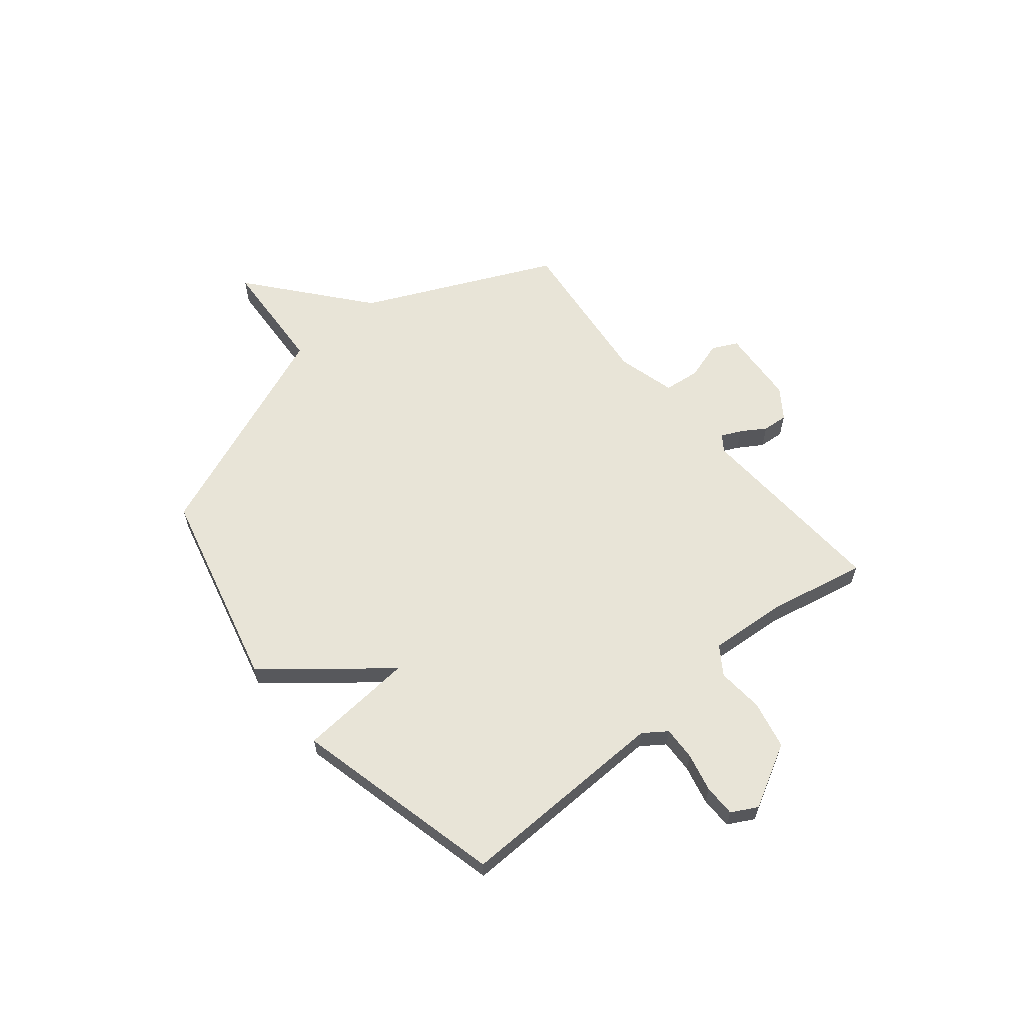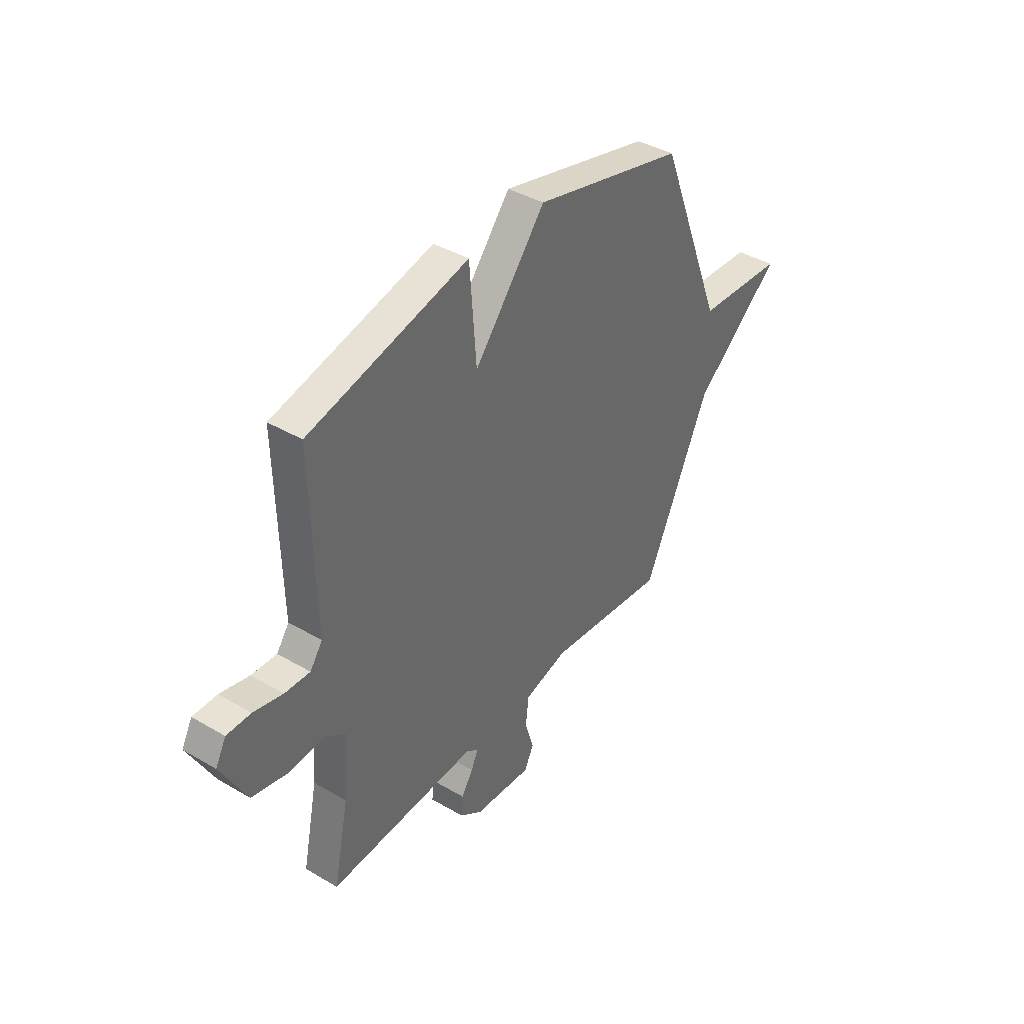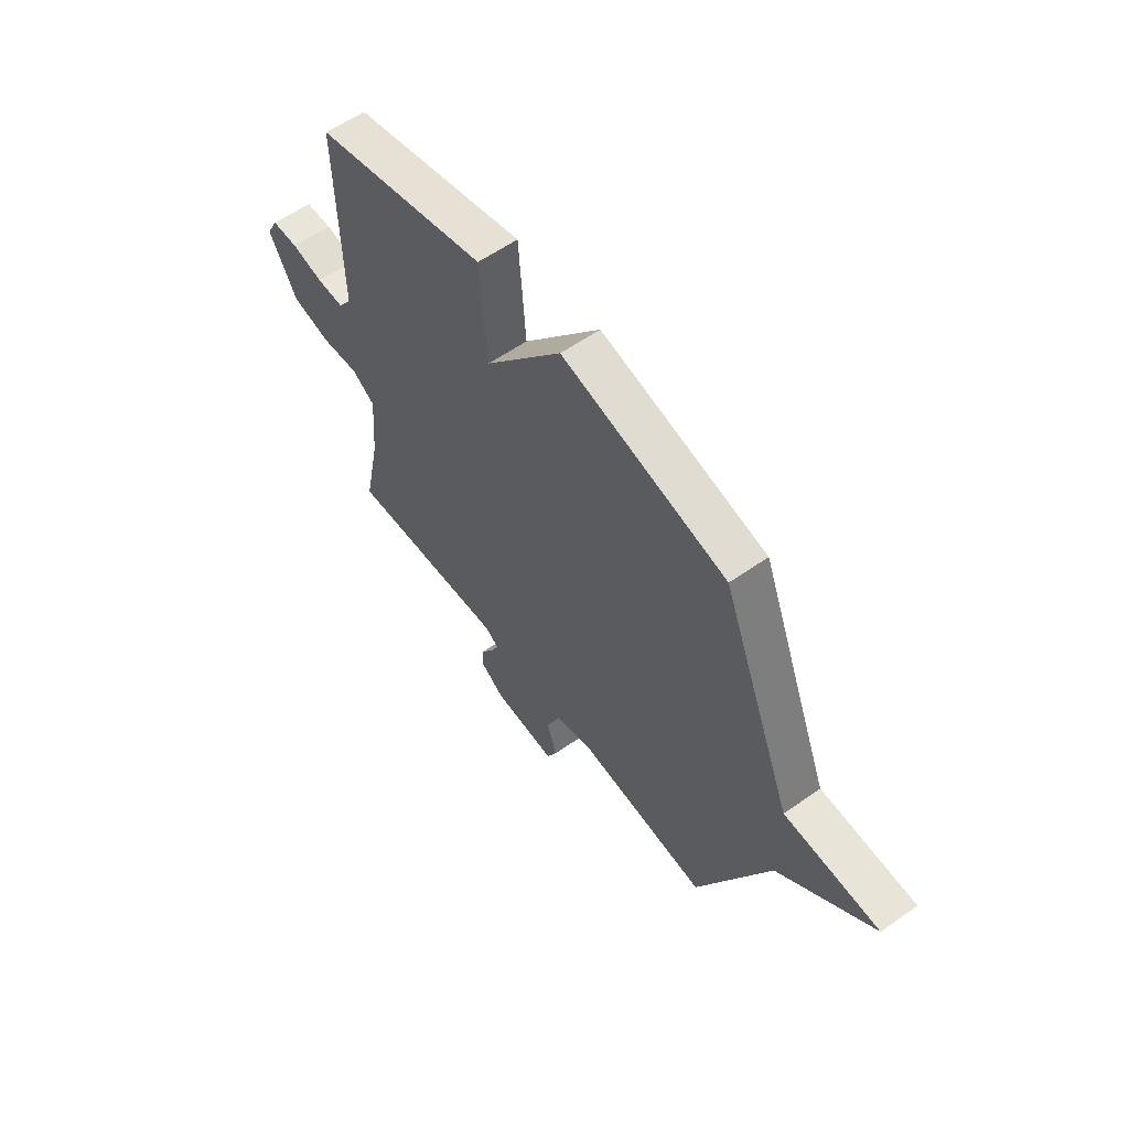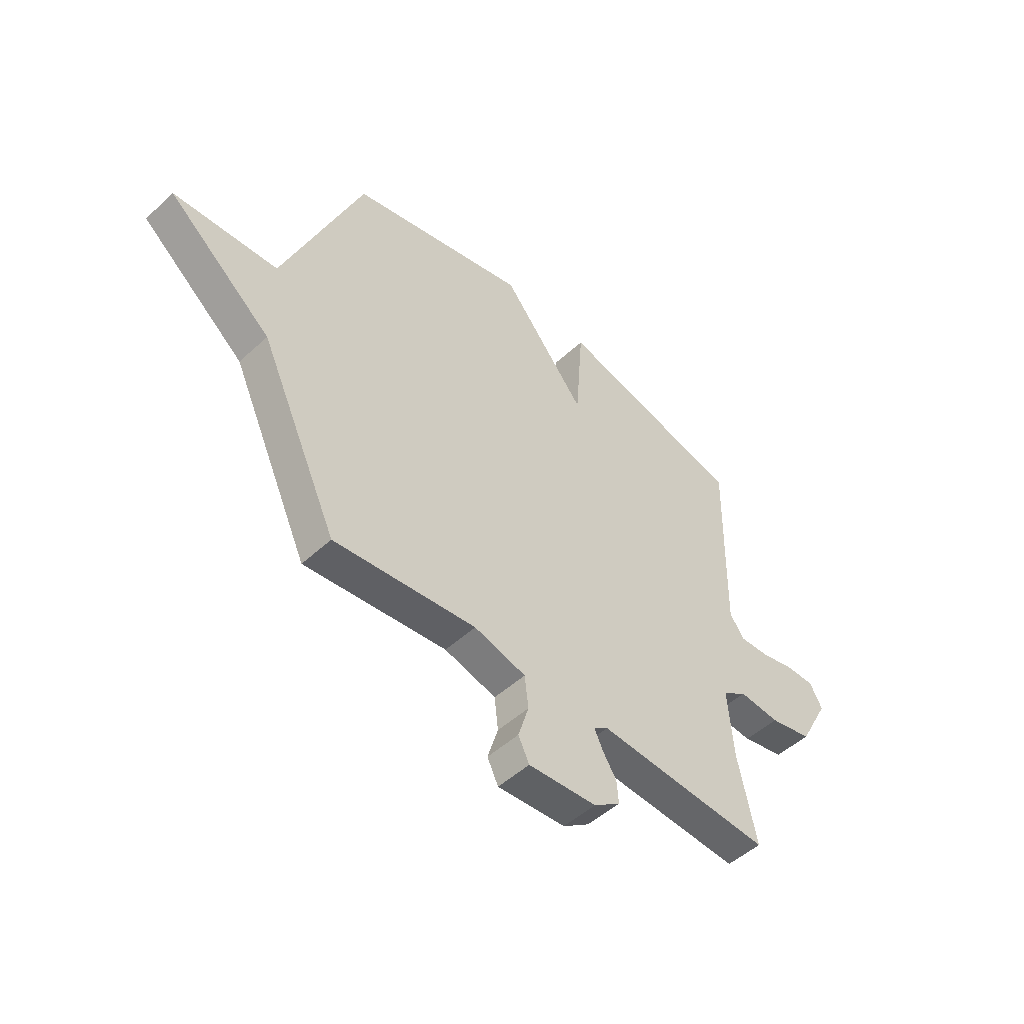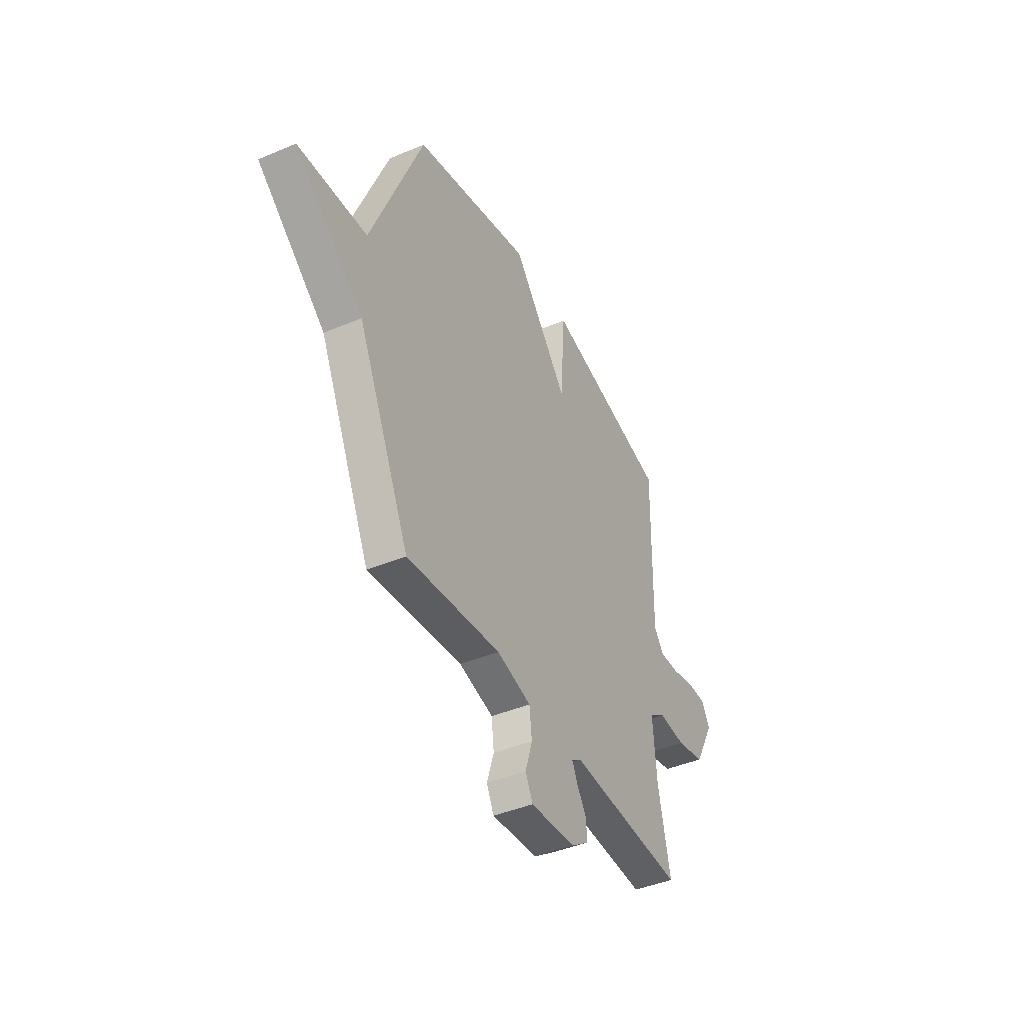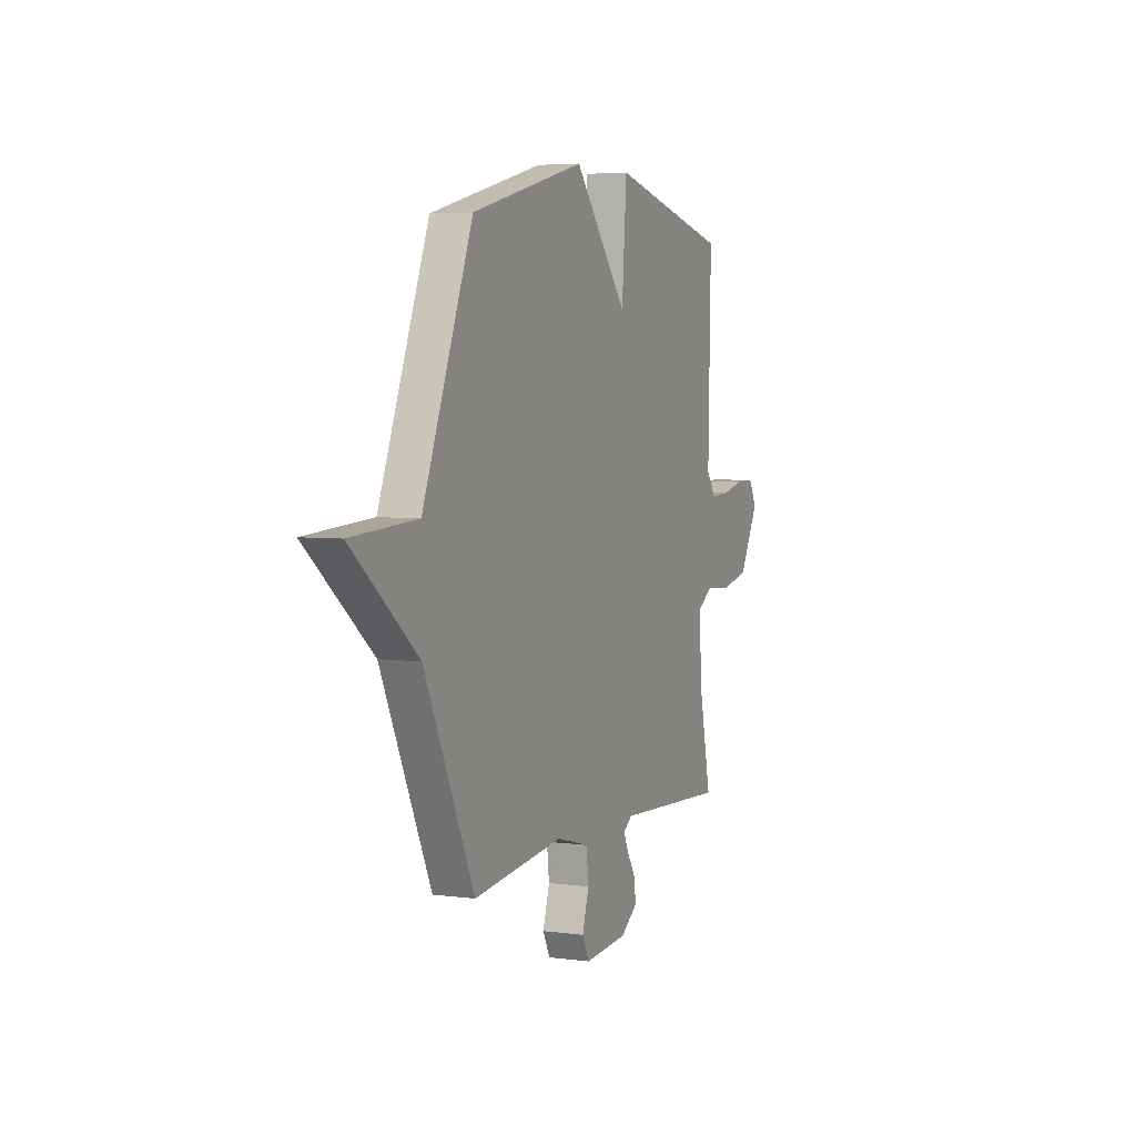
<metadata>
{"format":"obj","ext":"obj","renderer":"f3d","projection":"perspective","resolution":1024,"background":"white","views":[{"elev":61.3,"azim":50.4,"up":"+Y"},{"elev":40.0,"azim":126.0,"up":"+Z"},{"elev":58.3,"azim":-126.1,"up":"+Z"},{"elev":-50.0,"azim":-44.7,"up":"+Z"},{"elev":-42.4,"azim":-63.2,"up":"+Z"},{"elev":4.6,"azim":-66.8,"up":"+Z"}]}
</metadata>
<code>
v -0.5 0.07 0.5
v -0.11 0.07 0.598
v 0.073 0.07 0.373
v 0.09 0.07 0.598
v 0.5 0.07 0.5
v 0.491 0.07 0.088
v 0.523 0.07 0.043
v 0.588 0.07 0.046
v 0.663 0.07 0.064
v 0.725 0.07 0.064
v 0.752 0.07 0.014
v 0.686 0.07 -0.109
v 0.593 0.07 -0.13
v 0.503 0.07 -0.123
v 0.449 0.07 -0.16
v 0.461 0.07 -0.312
v 0.5 0.07 -0.5
v 0.117 0.07 -0.48
v 0.086 0.07 -0.502
v 0.104 0.07 -0.541
v 0.134 0.07 -0.588
v 0.138 0.07 -0.637
v 0.08 0.07 -0.678
v -0.069 0.07 -0.689
v -0.093 0.07 -0.64
v -0.07 0.07 -0.565
v -0.078 0.07 -0.495
v -0.191 0.07 -0.465
v -0.5 0.07 -0.5
v -0.671 0.07 -0.131
v -0.897 0.07 0.055
v -0.671 0.07 0.069
v -0.5 0 0.5
v -0.11 0 0.598
v 0.073 0 0.373
v 0.09 0 0.598
v 0.5 0 0.5
v 0.491 0 0.088
v 0.523 0 0.043
v 0.588 0 0.046
v 0.663 0 0.064
v 0.725 0 0.064
v 0.752 0 0.014
v 0.686 0 -0.109
v 0.593 0 -0.13
v 0.503 0 -0.123
v 0.449 0 -0.16
v 0.461 0 -0.312
v 0.5 0 -0.5
v 0.117 0 -0.48
v 0.086 0 -0.502
v 0.104 0 -0.541
v 0.134 0 -0.588
v 0.138 0 -0.637
v 0.08 0 -0.678
v -0.069 0 -0.689
v -0.093 0 -0.64
v -0.07 0 -0.565
v -0.078 0 -0.495
v -0.191 0 -0.465
v -0.5 0 -0.5
v -0.671 0 -0.131
v -0.897 0 0.055
v -0.671 0 0.069
f 30 31 32
f 1 2 3
f 32 1 3
f 30 32 3
f 29 30 3
f 28 29 3
f 27 28 3
f 26 27 3
f 24 25 26
f 23 24 26
f 22 23 26
f 21 22 26
f 20 21 26
f 19 20 26
f 18 19 26 3
f 18 3 4
f 17 18 4
f 16 17 4
f 15 16 4
f 14 15 4
f 12 13 14
f 11 12 14
f 10 11 14
f 9 10 14
f 8 9 14
f 7 8 14
f 6 7 14 4
f 4 5 6
f 64 63 62
f 35 34 33
f 35 33 64
f 35 64 62
f 35 62 61
f 35 61 60
f 35 60 59
f 35 59 58
f 58 57 56
f 58 56 55
f 58 55 54
f 58 54 53
f 58 53 52
f 58 52 51
f 35 58 51 50
f 36 35 50
f 36 50 49
f 36 49 48
f 36 48 47
f 36 47 46
f 46 45 44
f 46 44 43
f 46 43 42
f 46 42 41
f 46 41 40
f 46 40 39
f 36 46 39 38
f 38 37 36
f 1 33 34 2
f 2 34 35 3
f 3 35 36 4
f 4 36 37 5
f 5 37 38 6
f 6 38 39 7
f 7 39 40 8
f 8 40 41 9
f 9 41 42 10
f 10 42 43 11
f 11 43 44 12
f 12 44 45 13
f 13 45 46 14
f 14 46 47 15
f 15 47 48 16
f 16 48 49 17
f 17 49 50 18
f 18 50 51 19
f 19 51 52 20
f 20 52 53 21
f 21 53 54 22
f 22 54 55 23
f 23 55 56 24
f 24 56 57 25
f 25 57 58 26
f 26 58 59 27
f 27 59 60 28
f 28 60 61 29
f 29 61 62 30
f 30 62 63 31
f 31 63 64 32
f 32 64 33 1

</code>
